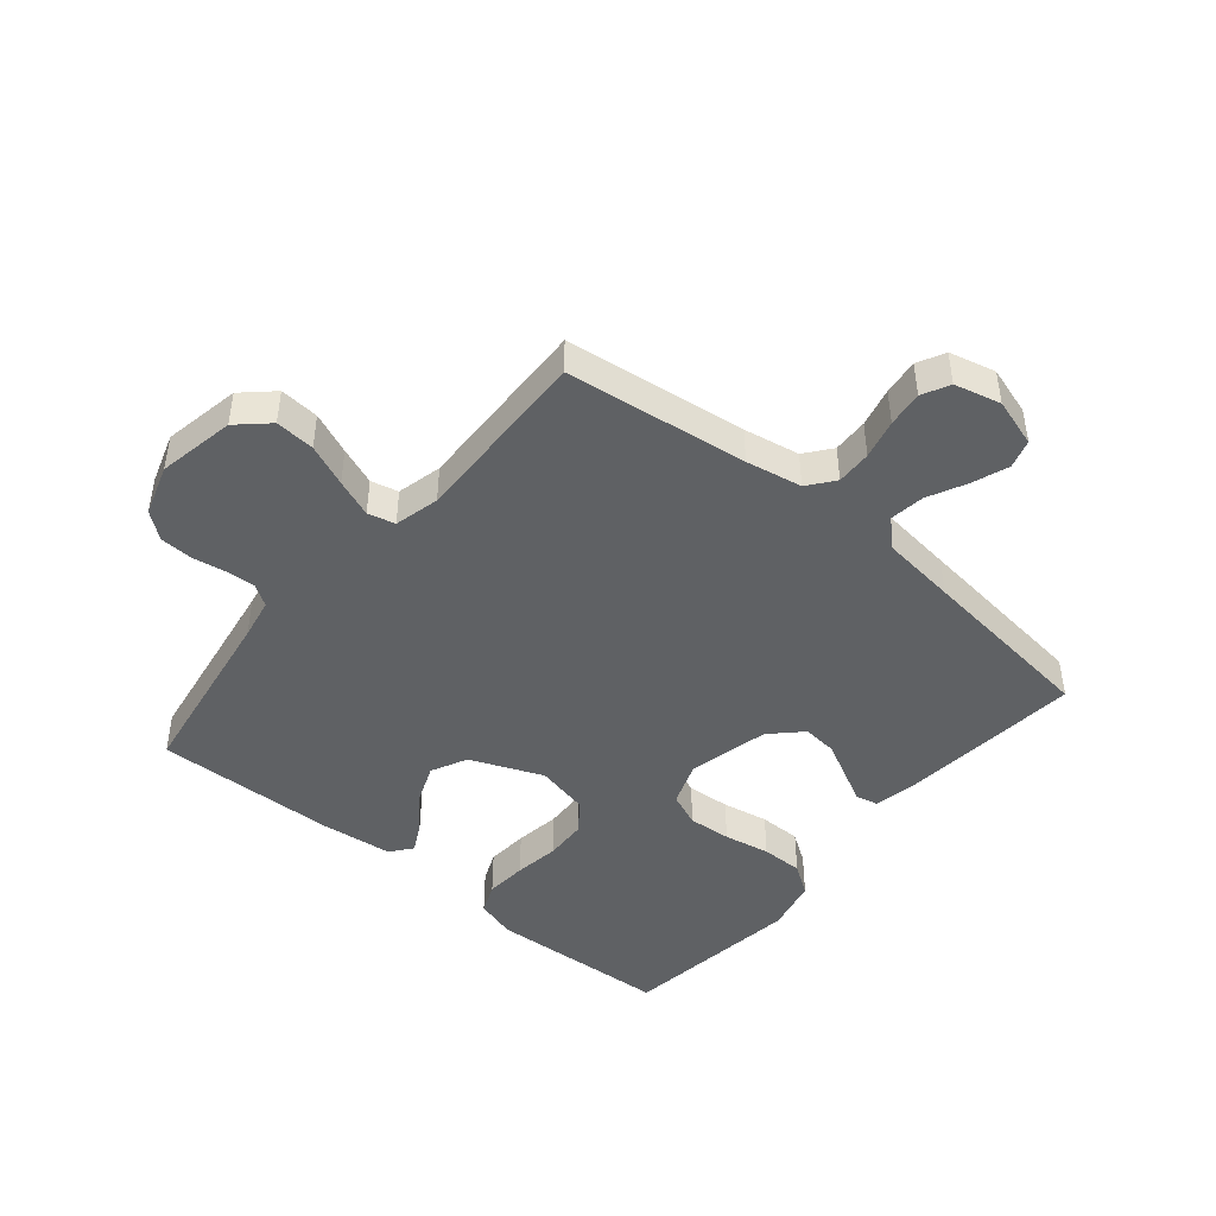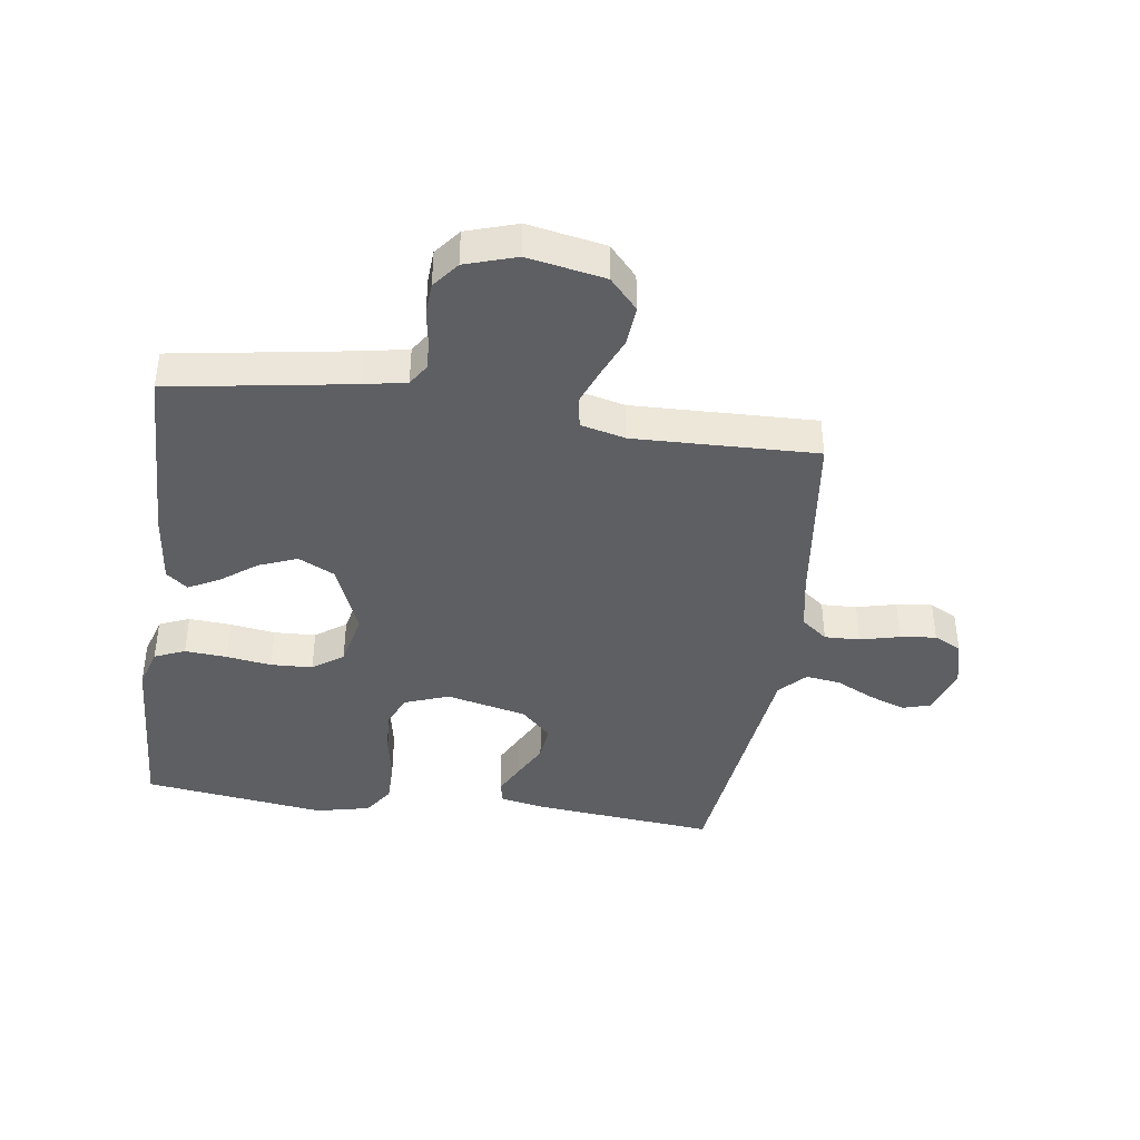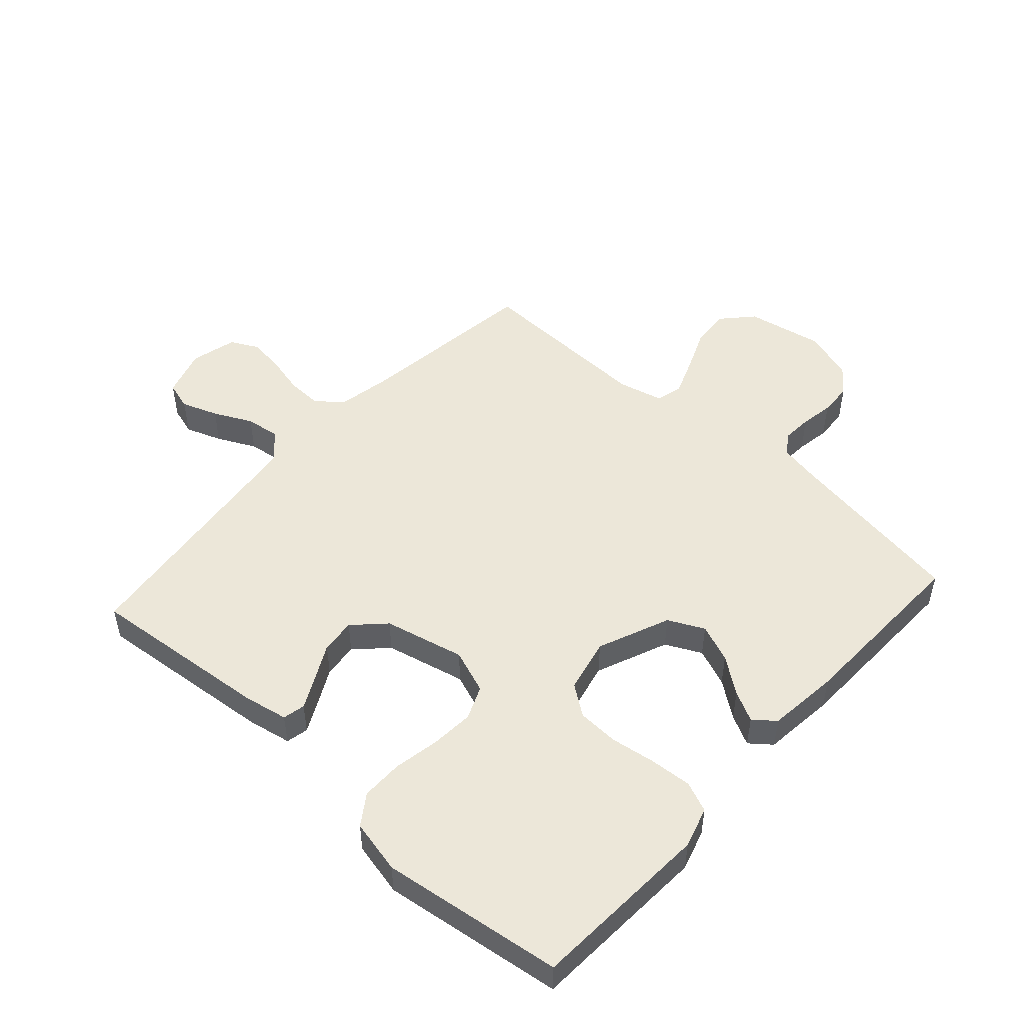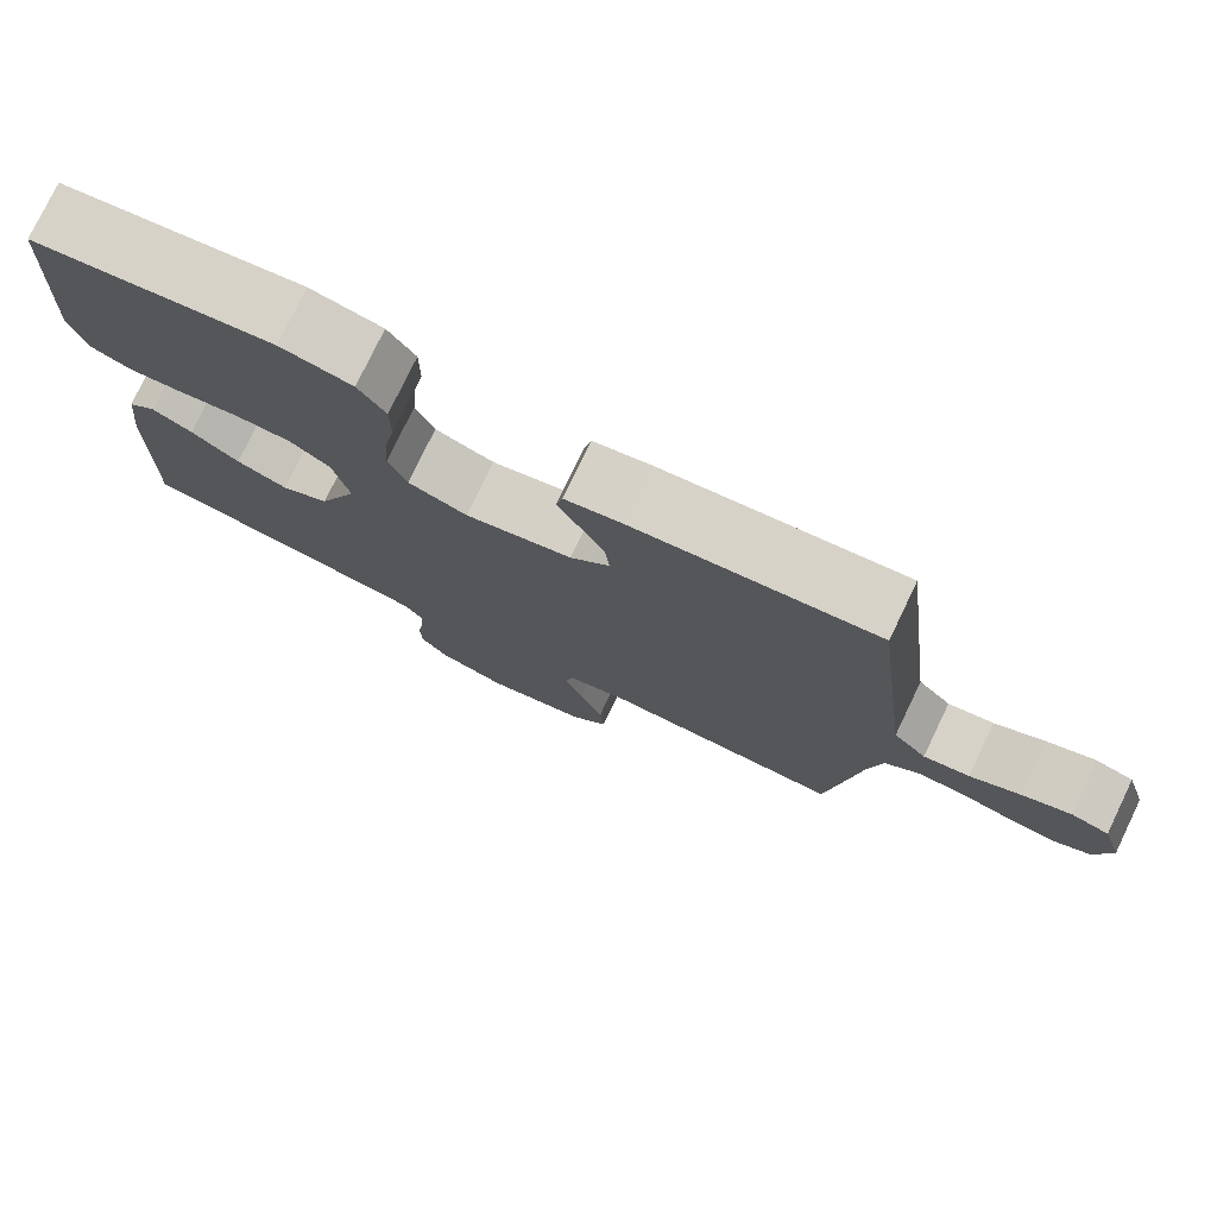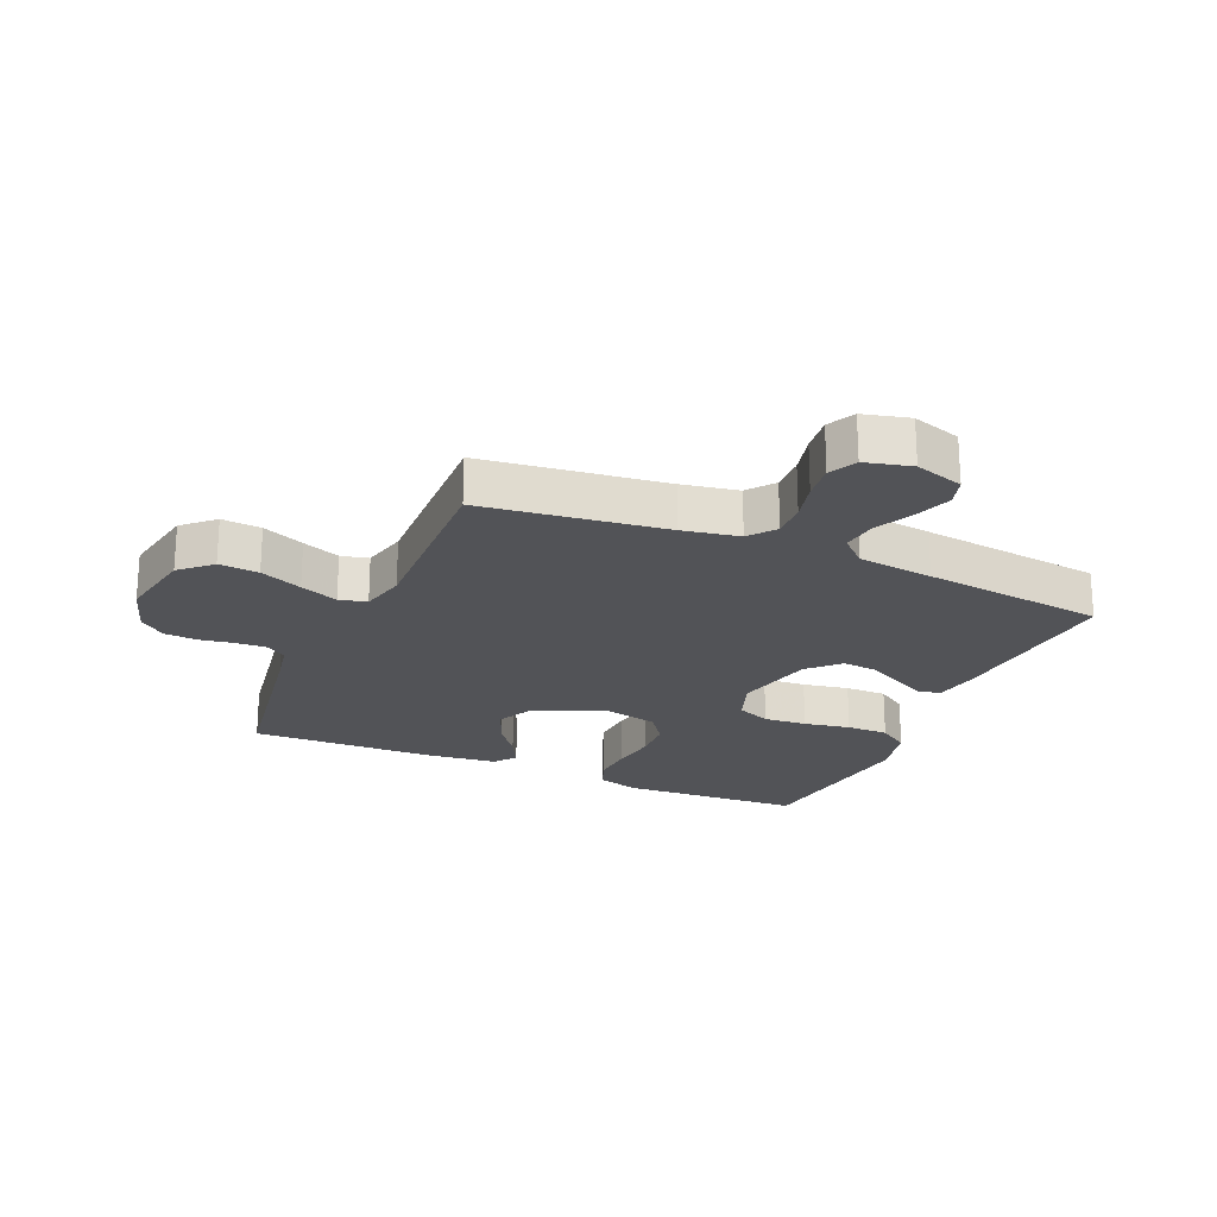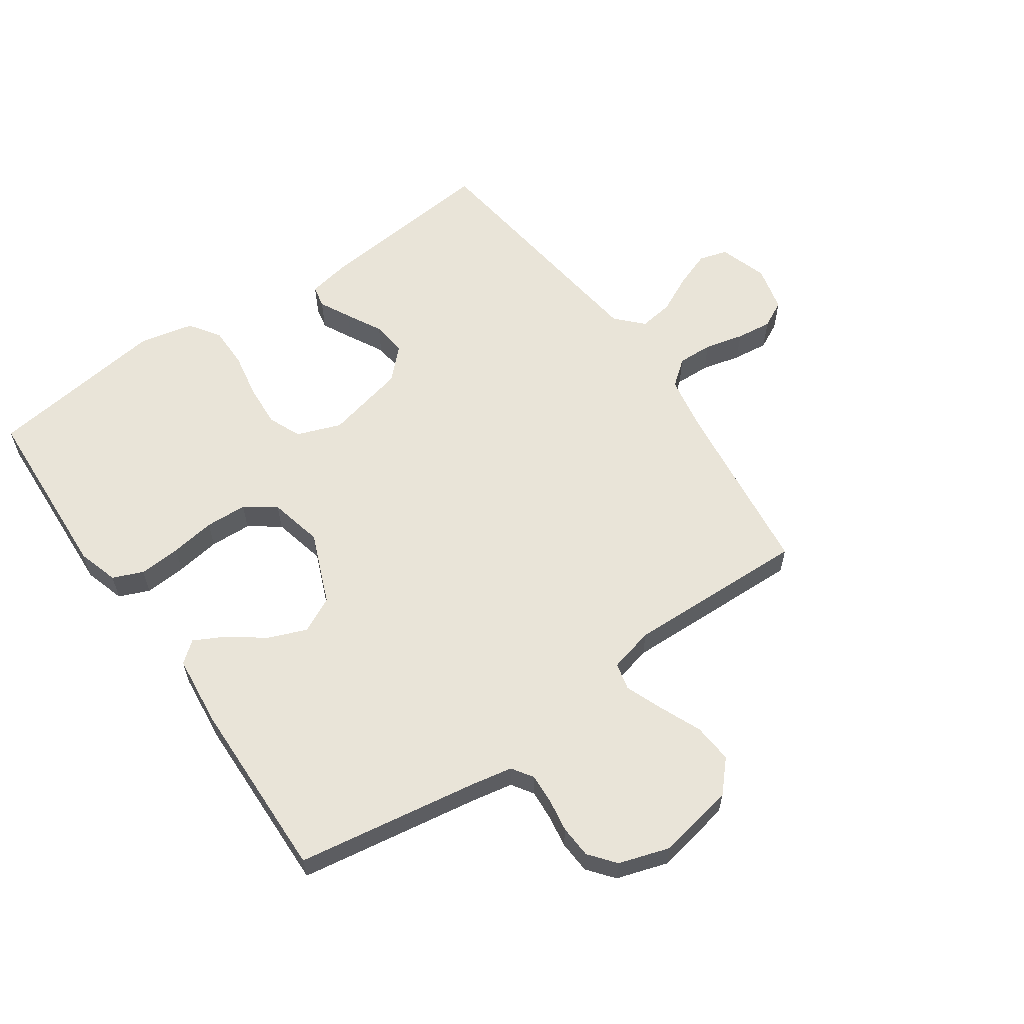
<metadata>
{"format":"obj","ext":"obj","renderer":"f3d","projection":"perspective","resolution":1024,"background":"white","views":[{"elev":-45.4,"azim":-129.8,"up":"+Y"},{"elev":-41.0,"azim":171.9,"up":"+Y"},{"elev":50.0,"azim":42.1,"up":"+Y"},{"elev":77.4,"azim":-154.3,"up":"+Z"},{"elev":-22.4,"azim":-113.4,"up":"+Y"},{"elev":59.8,"azim":145.0,"up":"+Y"}]}
</metadata>
<code>
v 0.5 0.07 0.5
v 0.516 0.07 0.2
v 0.496 0.07 0.133
v 0.446 0.07 0.112
v 0.377 0.07 0.117
v 0.303 0.07 0.128
v 0.234 0.07 0.125
v 0.184 0.07 0.089
v 0.164 0.07 0
v 0.213 0.07 -0.119
v 0.272 0.07 -0.148
v 0.335 0.07 -0.123
v 0.394 0.07 -0.079
v 0.444 0.07 -0.053
v 0.479 0.07 -0.081
v 0.492 0.07 -0.2
v 0.5 0.07 -0.5
v 0.2 0.07 -0.548
v 0.132 0.07 -0.561
v 0.109 0.07 -0.596
v 0.112 0.07 -0.645
v 0.121 0.07 -0.7
v 0.118 0.07 -0.754
v 0.084 0.07 -0.797
v 0 0.07 -0.824
v -0.127 0.07 -0.8
v -0.173 0.07 -0.75
v -0.168 0.07 -0.685
v -0.139 0.07 -0.616
v -0.115 0.07 -0.554
v -0.126 0.07 -0.509
v -0.2 0.07 -0.491
v -0.5 0.07 -0.5
v -0.538 0.07 -0.2
v -0.555 0.07 -0.108
v -0.598 0.07 -0.074
v -0.656 0.07 -0.076
v -0.721 0.07 -0.092
v -0.78 0.07 -0.099
v -0.825 0.07 -0.076
v -0.844 0.07 0
v -0.819 0.07 0.08
v -0.772 0.07 0.094
v -0.712 0.07 0.072
v -0.649 0.07 0.041
v -0.592 0.07 0.033
v -0.551 0.07 0.076
v -0.536 0.07 0.2
v -0.5 0.07 0.5
v -0.2 0.07 0.471
v -0.127 0.07 0.457
v -0.119 0.07 0.42
v -0.145 0.07 0.369
v -0.176 0.07 0.31
v -0.182 0.07 0.252
v -0.133 0.07 0.203
v 0 0.07 0.172
v 0.073 0.07 0.199
v 0.096 0.07 0.254
v 0.091 0.07 0.325
v 0.077 0.07 0.401
v 0.077 0.07 0.47
v 0.111 0.07 0.52
v 0.2 0.07 0.54
v 0.5 0 0.5
v 0.516 0 0.2
v 0.496 0 0.133
v 0.446 0 0.112
v 0.377 0 0.117
v 0.303 0 0.128
v 0.234 0 0.125
v 0.184 0 0.089
v 0.164 0 0
v 0.213 0 -0.119
v 0.272 0 -0.148
v 0.335 0 -0.123
v 0.394 0 -0.079
v 0.444 0 -0.053
v 0.479 0 -0.081
v 0.492 0 -0.2
v 0.5 0 -0.5
v 0.2 0 -0.548
v 0.132 0 -0.561
v 0.109 0 -0.596
v 0.112 0 -0.645
v 0.121 0 -0.7
v 0.118 0 -0.754
v 0.084 0 -0.797
v 0 0 -0.824
v -0.127 0 -0.8
v -0.173 0 -0.75
v -0.168 0 -0.685
v -0.139 0 -0.616
v -0.115 0 -0.554
v -0.126 0 -0.509
v -0.2 0 -0.491
v -0.5 0 -0.5
v -0.538 0 -0.2
v -0.555 0 -0.108
v -0.598 0 -0.074
v -0.656 0 -0.076
v -0.721 0 -0.092
v -0.78 0 -0.099
v -0.825 0 -0.076
v -0.844 0 0
v -0.819 0 0.08
v -0.772 0 0.094
v -0.712 0 0.072
v -0.649 0 0.041
v -0.592 0 0.033
v -0.551 0 0.076
v -0.536 0 0.2
v -0.5 0 0.5
v -0.2 0 0.471
v -0.127 0 0.457
v -0.119 0 0.42
v -0.145 0 0.369
v -0.176 0 0.31
v -0.182 0 0.252
v -0.133 0 0.203
v 0 0 0.172
v 0.073 0 0.199
v 0.096 0 0.254
v 0.091 0 0.325
v 0.077 0 0.401
v 0.077 0 0.47
v 0.111 0 0.52
v 0.2 0 0.54
f 60 61 62 63
f 59 60 63 64
f 51 52 53 54
f 49 50 51 54
f 48 49 54 55
f 47 48 55 56
f 42 43 44 45
f 40 41 42 45
f 40 45 46
f 37 38 39 40
f 36 37 40 46
f 35 36 46 47
f 32 33 34
f 31 32 34 35
f 26 27 28 29
f 26 29 30
f 25 26 30
f 24 25 30 31
f 21 22 23 24
f 20 21 24 31
f 15 16 17 18
f 15 18 19
f 12 13 14 15
f 11 12 15 19
f 10 11 19 20
f 3 4 5 6
f 1 2 3 6
f 59 64 1 6
f 58 59 6 7
f 57 58 7 8
f 56 57 8 9
f 31 35 47 56
f 20 31 56
f 9 10 20 56
f 127 126 125 124
f 128 127 124 123
f 118 117 116 115
f 118 115 114 113
f 119 118 113 112
f 120 119 112 111
f 109 108 107 106
f 109 106 105 104
f 110 109 104
f 104 103 102 101
f 110 104 101 100
f 111 110 100 99
f 98 97 96
f 99 98 96 95
f 93 92 91 90
f 94 93 90
f 94 90 89
f 95 94 89 88
f 88 87 86 85
f 95 88 85 84
f 82 81 80 79
f 83 82 79
f 79 78 77 76
f 83 79 76 75
f 84 83 75 74
f 70 69 68 67
f 70 67 66 65
f 70 65 128 123
f 71 70 123 122
f 72 71 122 121
f 73 72 121 120
f 120 111 99 95
f 120 95 84
f 120 84 74 73
f 1 65 66 2
f 2 66 67 3
f 3 67 68 4
f 4 68 69 5
f 5 69 70 6
f 6 70 71 7
f 7 71 72 8
f 8 72 73 9
f 9 73 74 10
f 10 74 75 11
f 11 75 76 12
f 12 76 77 13
f 13 77 78 14
f 14 78 79 15
f 15 79 80 16
f 16 80 81 17
f 17 81 82 18
f 18 82 83 19
f 19 83 84 20
f 20 84 85 21
f 21 85 86 22
f 22 86 87 23
f 23 87 88 24
f 24 88 89 25
f 25 89 90 26
f 26 90 91 27
f 27 91 92 28
f 28 92 93 29
f 29 93 94 30
f 30 94 95 31
f 31 95 96 32
f 32 96 97 33
f 33 97 98 34
f 34 98 99 35
f 35 99 100 36
f 36 100 101 37
f 37 101 102 38
f 38 102 103 39
f 39 103 104 40
f 40 104 105 41
f 41 105 106 42
f 42 106 107 43
f 43 107 108 44
f 44 108 109 45
f 45 109 110 46
f 46 110 111 47
f 47 111 112 48
f 48 112 113 49
f 49 113 114 50
f 50 114 115 51
f 51 115 116 52
f 52 116 117 53
f 53 117 118 54
f 54 118 119 55
f 55 119 120 56
f 56 120 121 57
f 57 121 122 58
f 58 122 123 59
f 59 123 124 60
f 60 124 125 61
f 61 125 126 62
f 62 126 127 63
f 63 127 128 64
f 64 128 65 1

</code>
